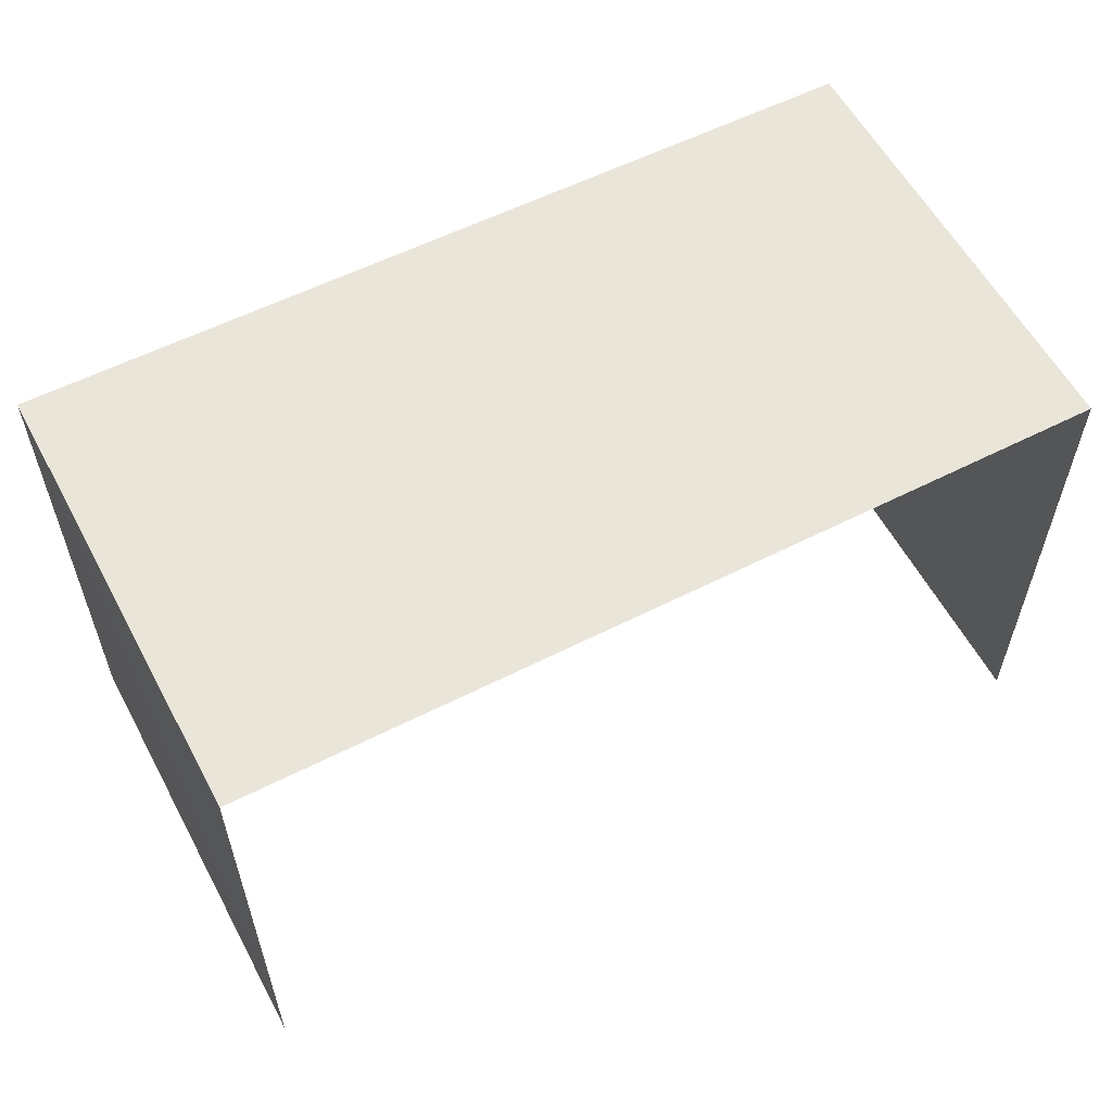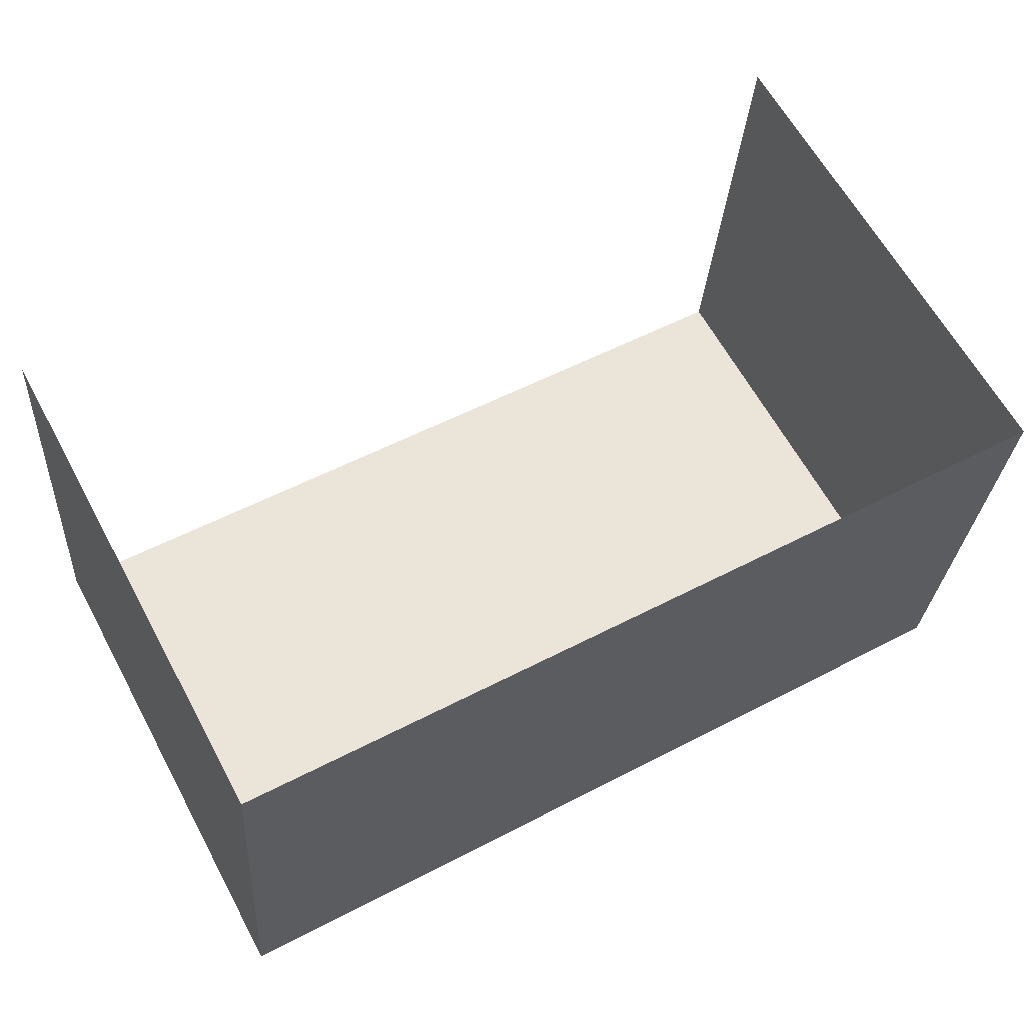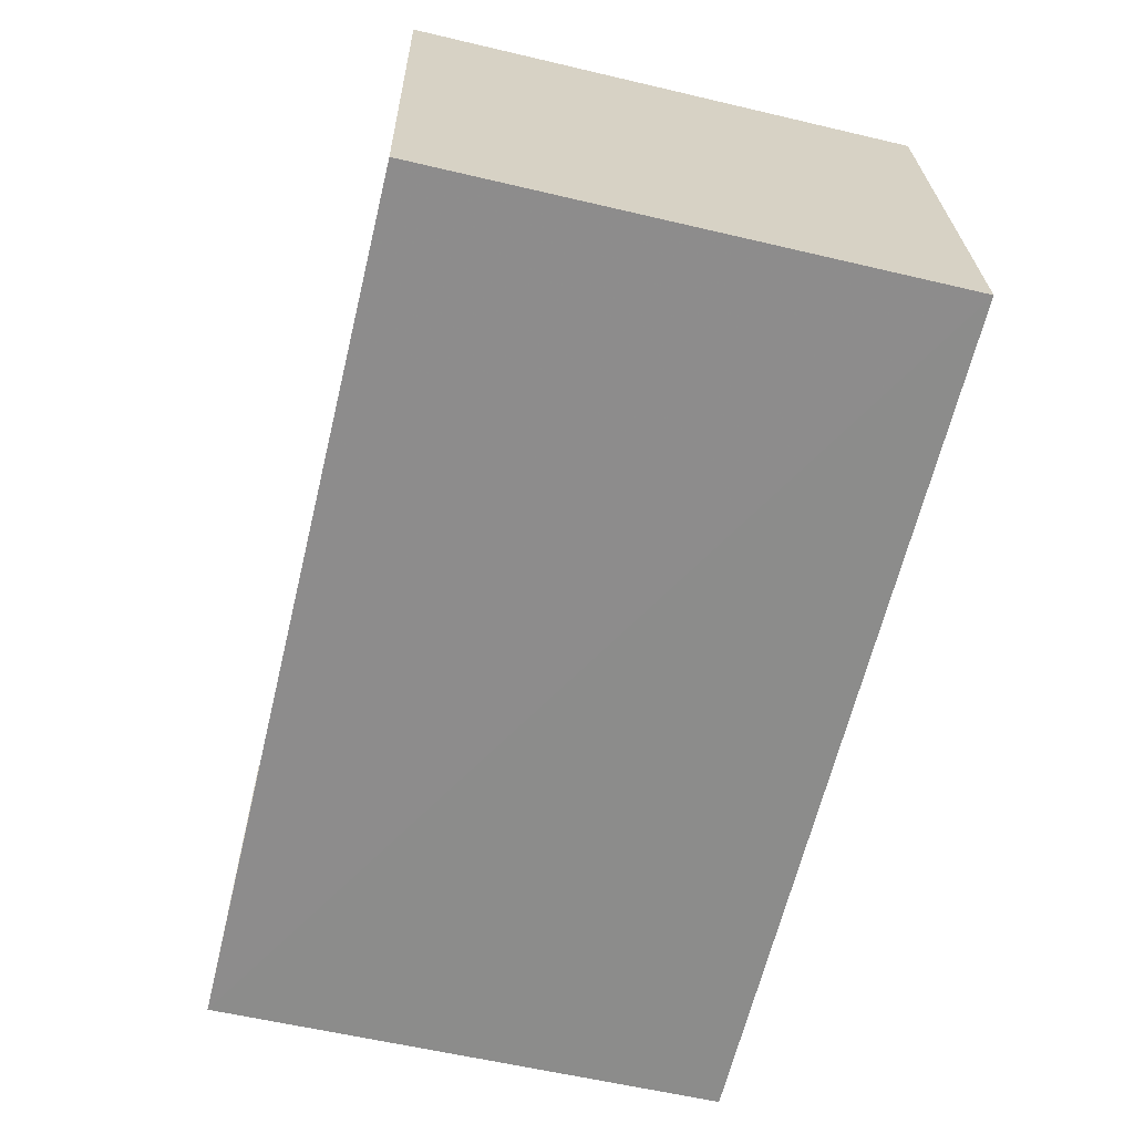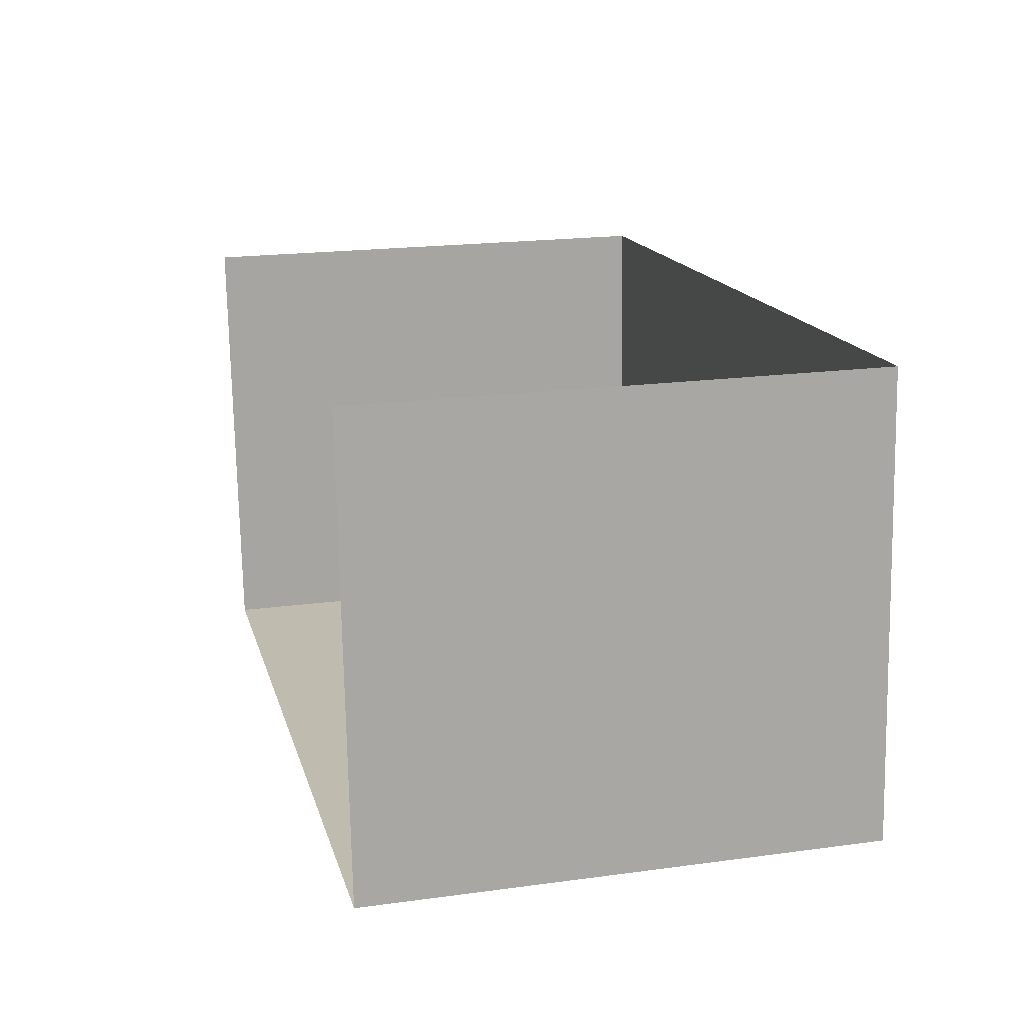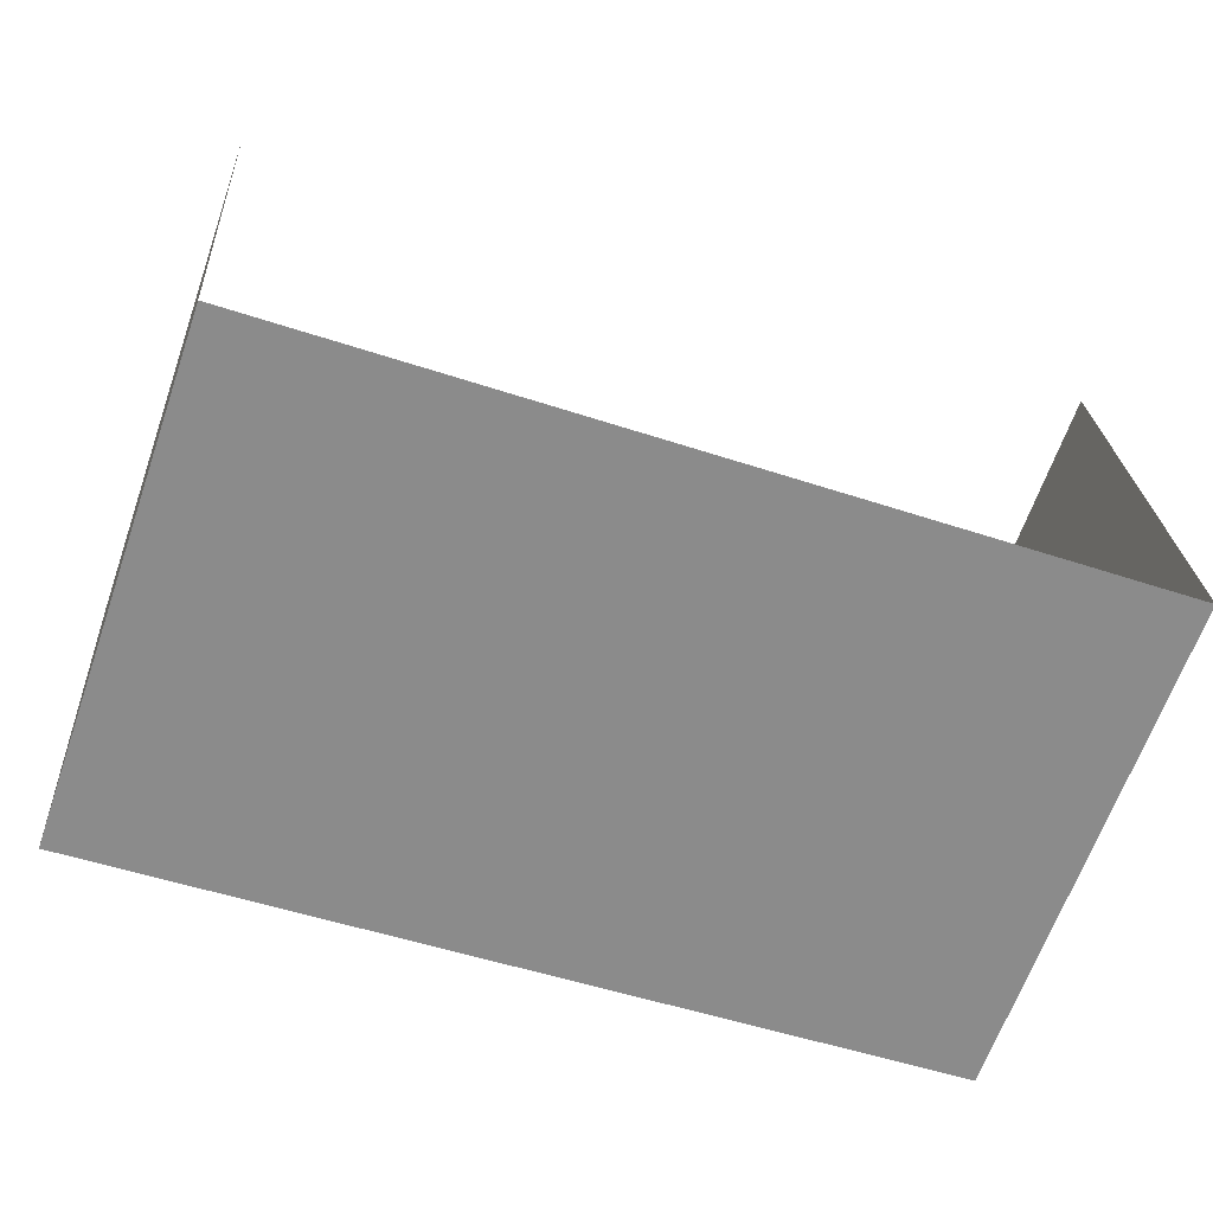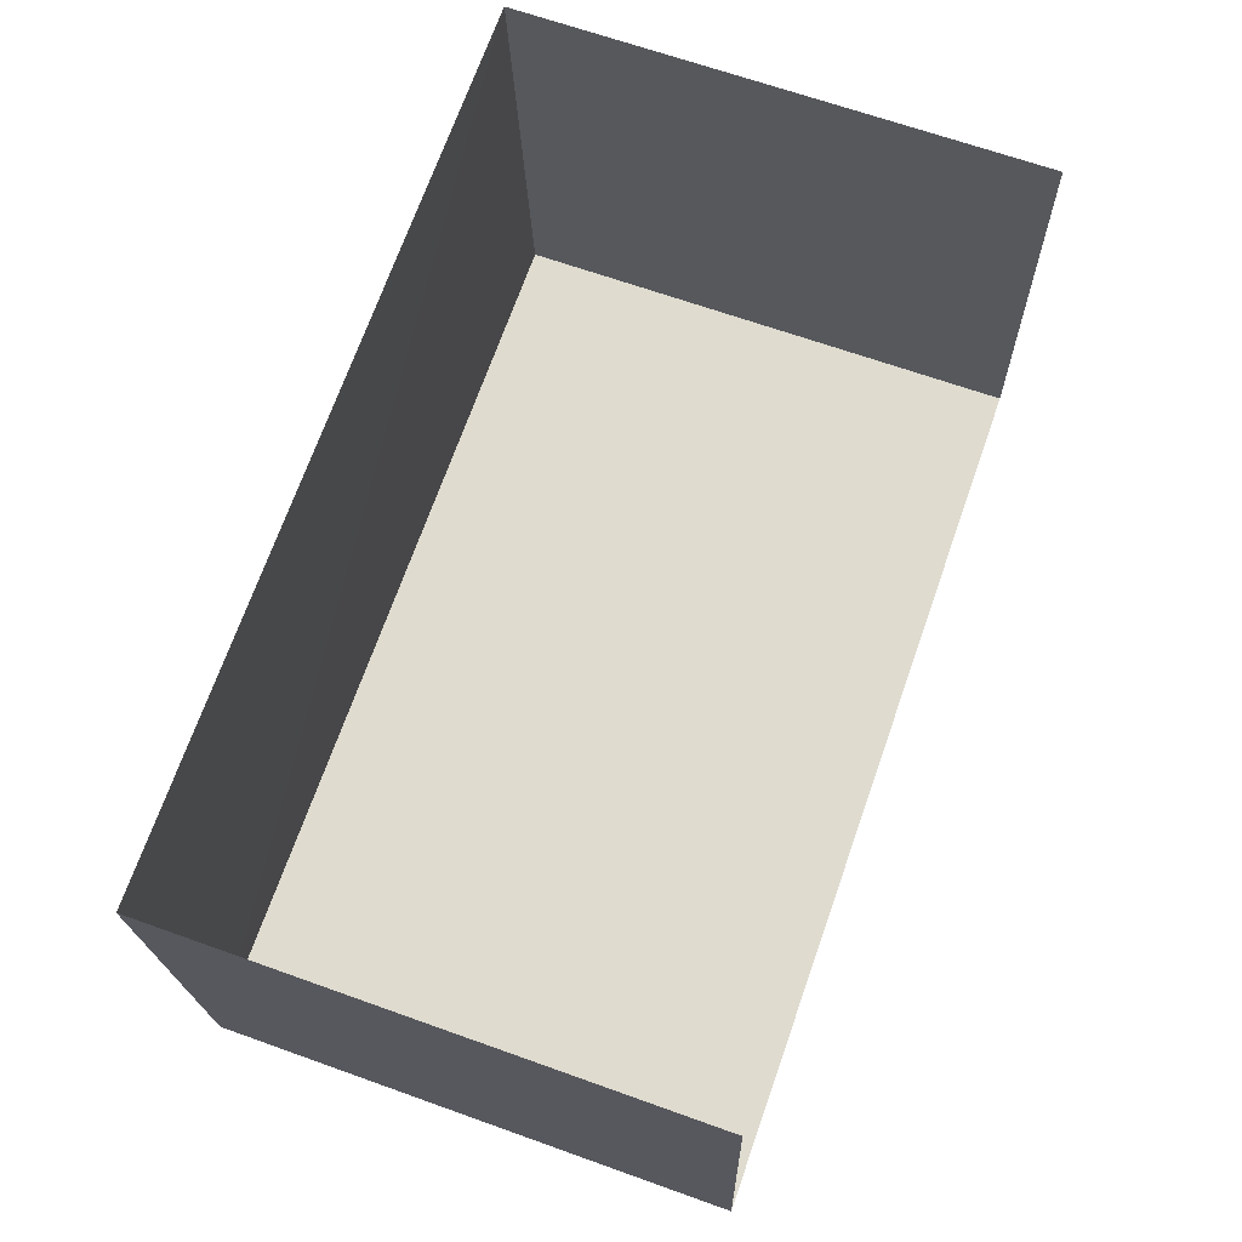
<metadata>
{"format":"obj","ext":"obj","renderer":"f3d","projection":"perspective","resolution":1024,"background":"white","views":[{"elev":57.7,"azim":148.1,"up":"+Z"},{"elev":63.0,"azim":-28.7,"up":"+Y"},{"elev":-60.1,"azim":-103.6,"up":"+Y"},{"elev":20.1,"azim":-103.7,"up":"+Y"},{"elev":-64.9,"azim":160.8,"up":"+Y"},{"elev":66.0,"azim":109.5,"up":"+Y"}]}
</metadata>
<code>
v -3.732e+05 -1.035e+05 29.55
v -3.732e+05 -1.035e+05 29.54
v -3.732e+05 -1.035e+05 29.54
v -3.732e+05 -1.035e+05 29.55
v -3.732e+05 -1.035e+05 34.09
v -3.732e+05 -1.035e+05 34.09
v -3.732e+05 -1.035e+05 34.09
v -3.732e+05 -1.035e+05 34.09
f 1 2 3
f 1 4 2
f 5 3 2
f 5 7 3
f 5 6 7
f 5 8 6
f 8 2 4
f 8 5 2
f 8 4 1
f 6 8 1
f 6 1 3
f 7 6 3

</code>
